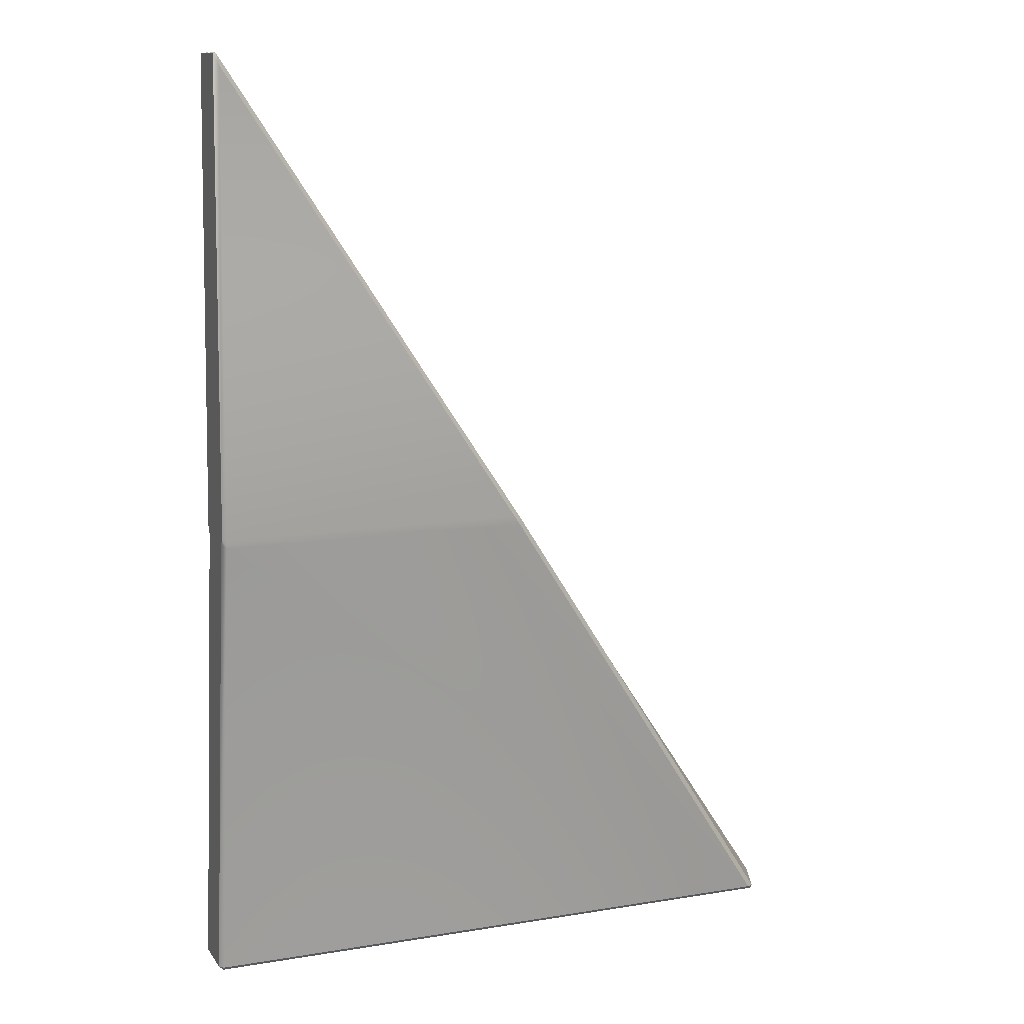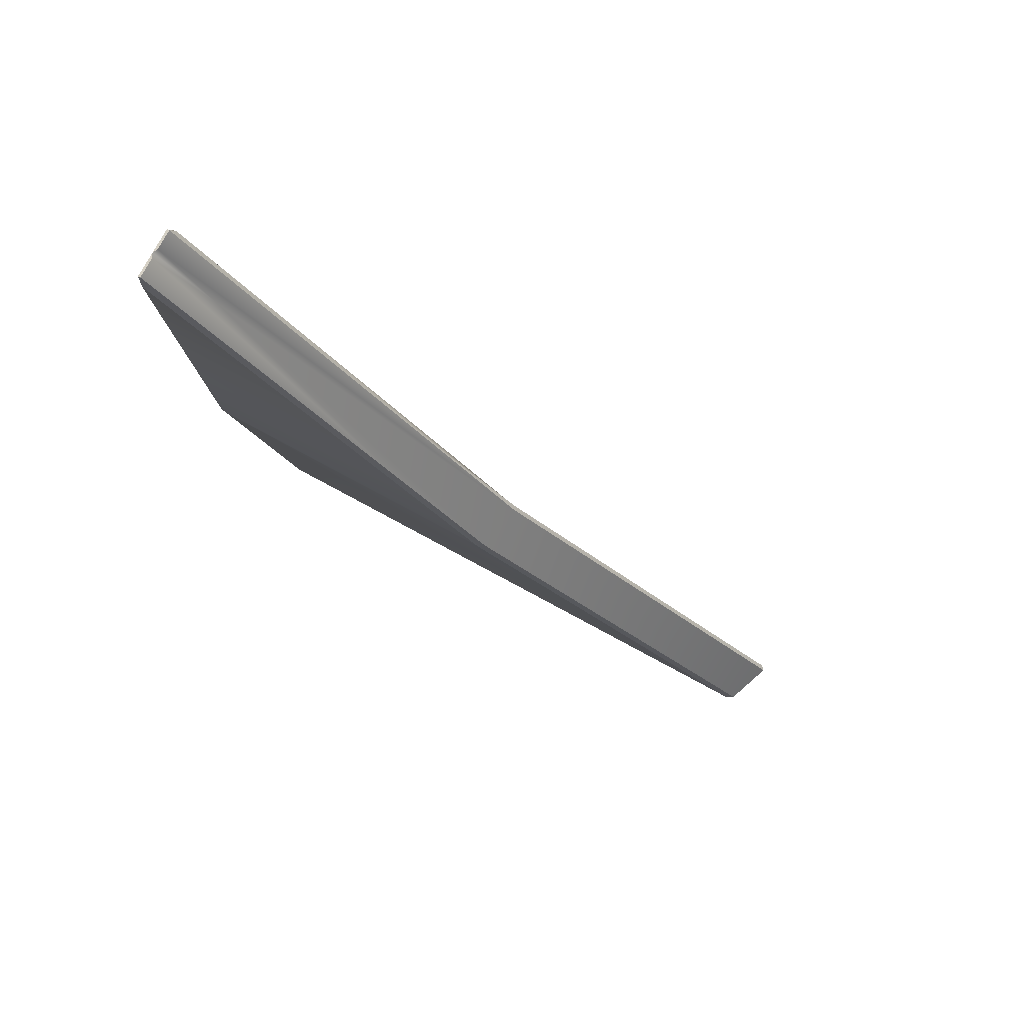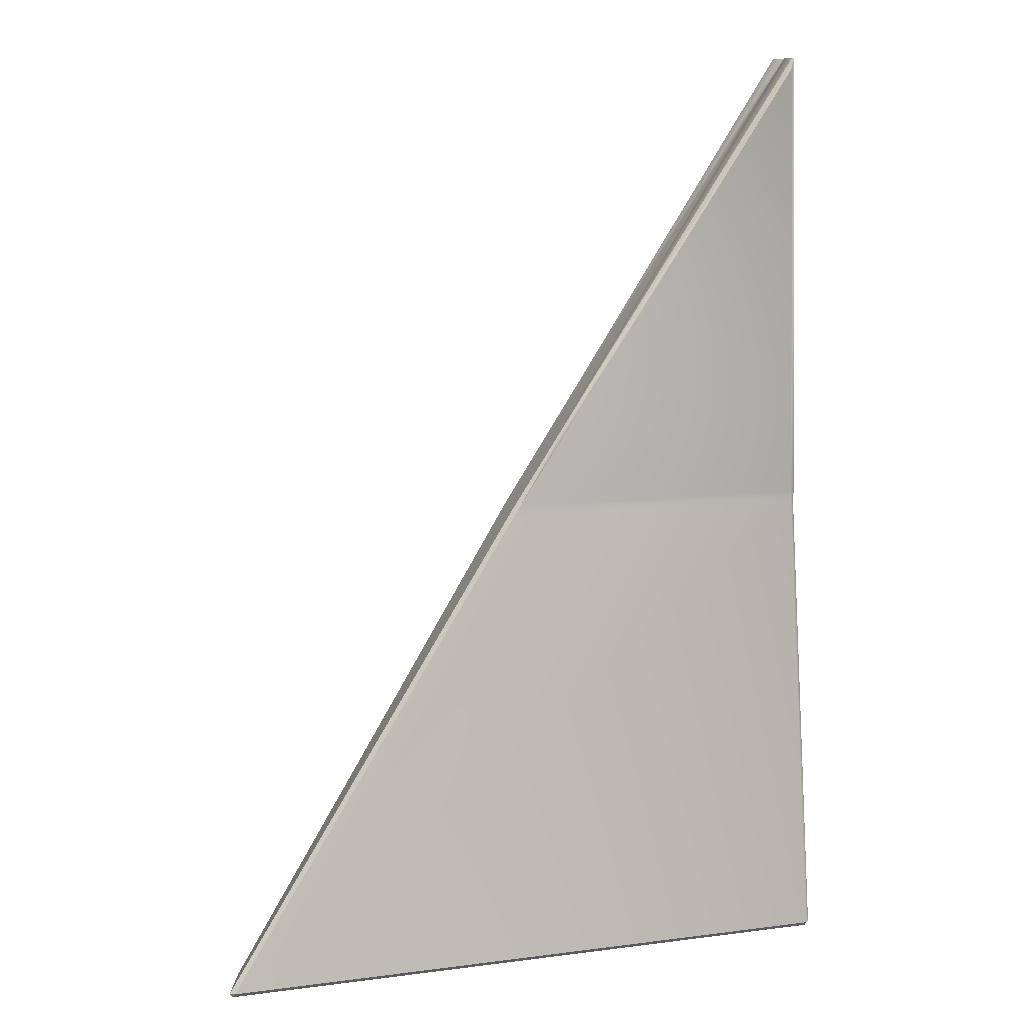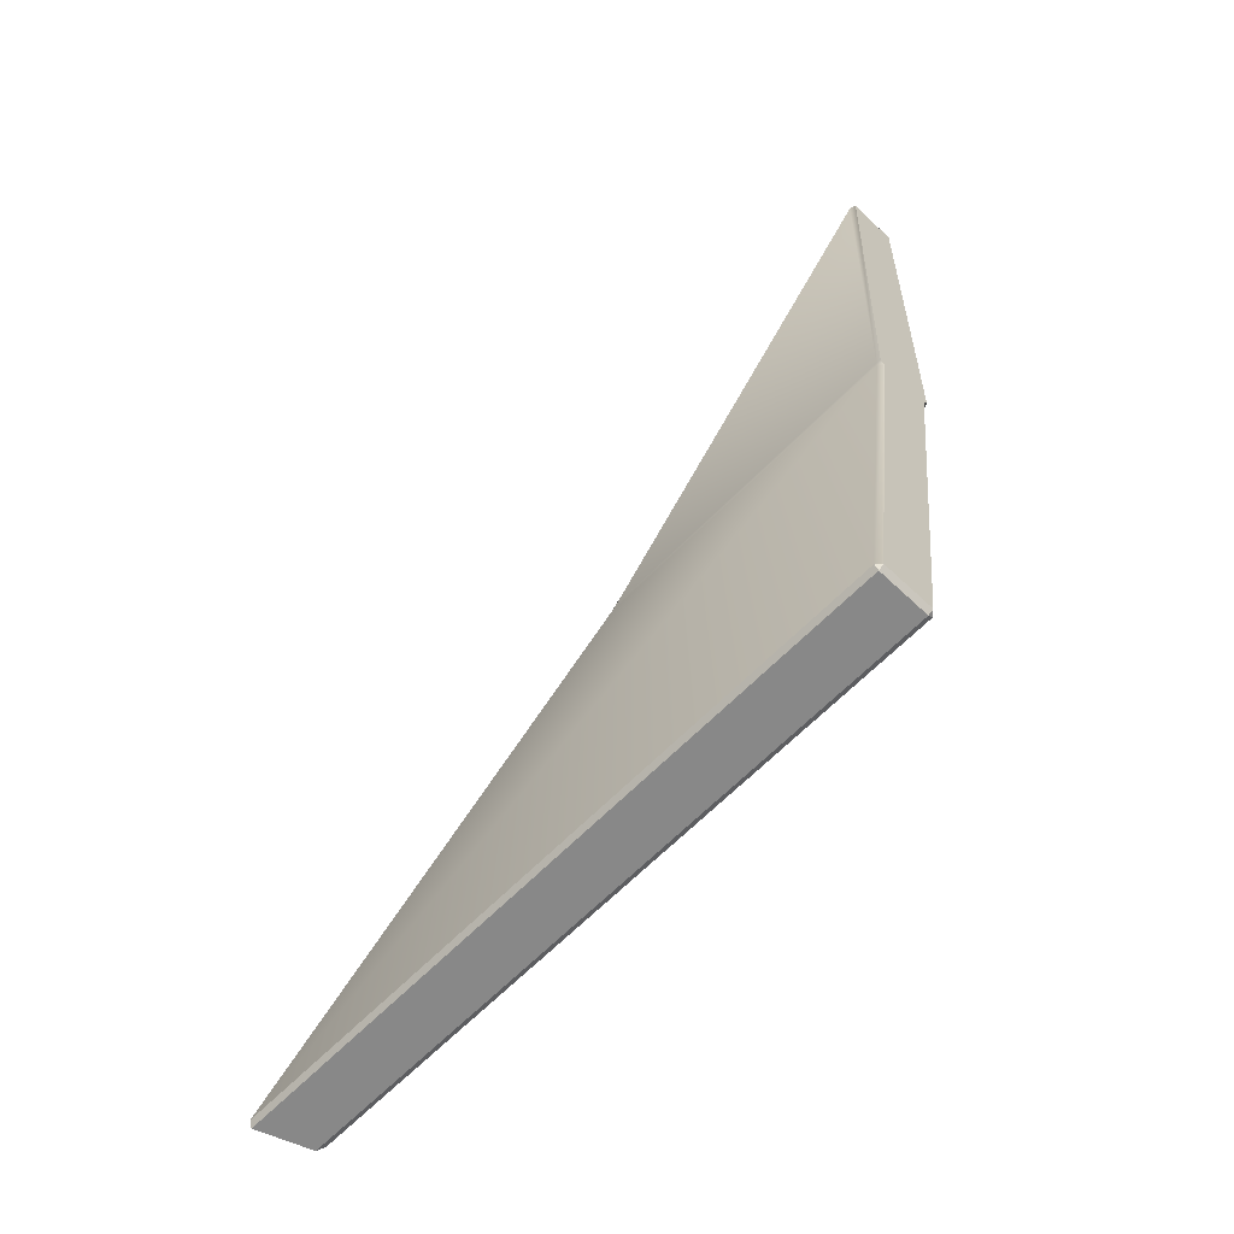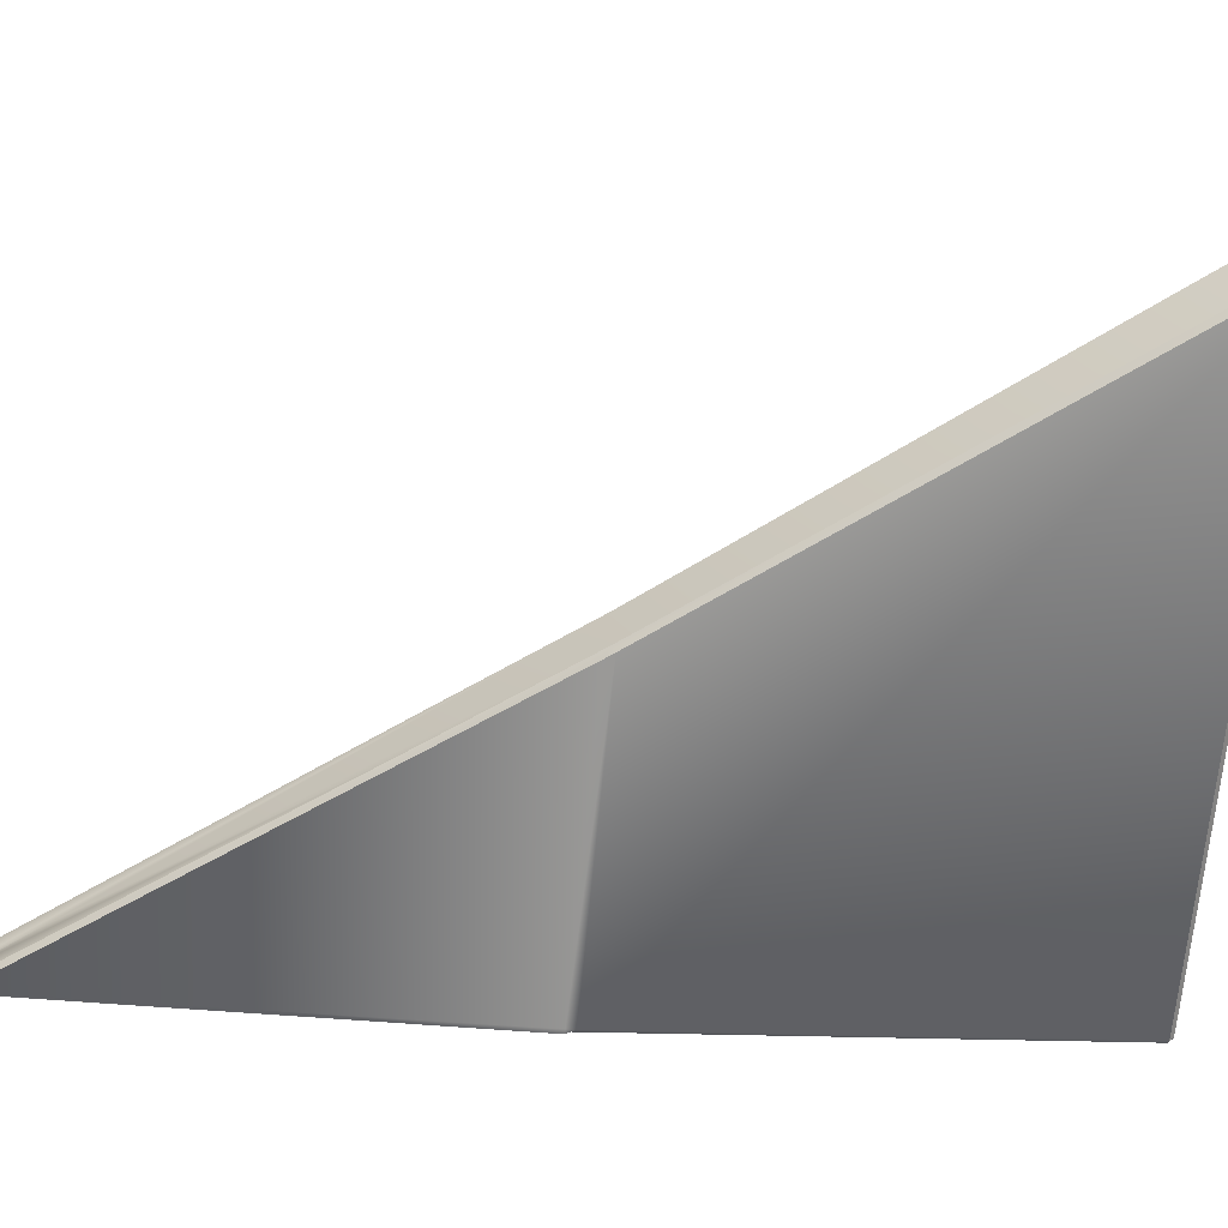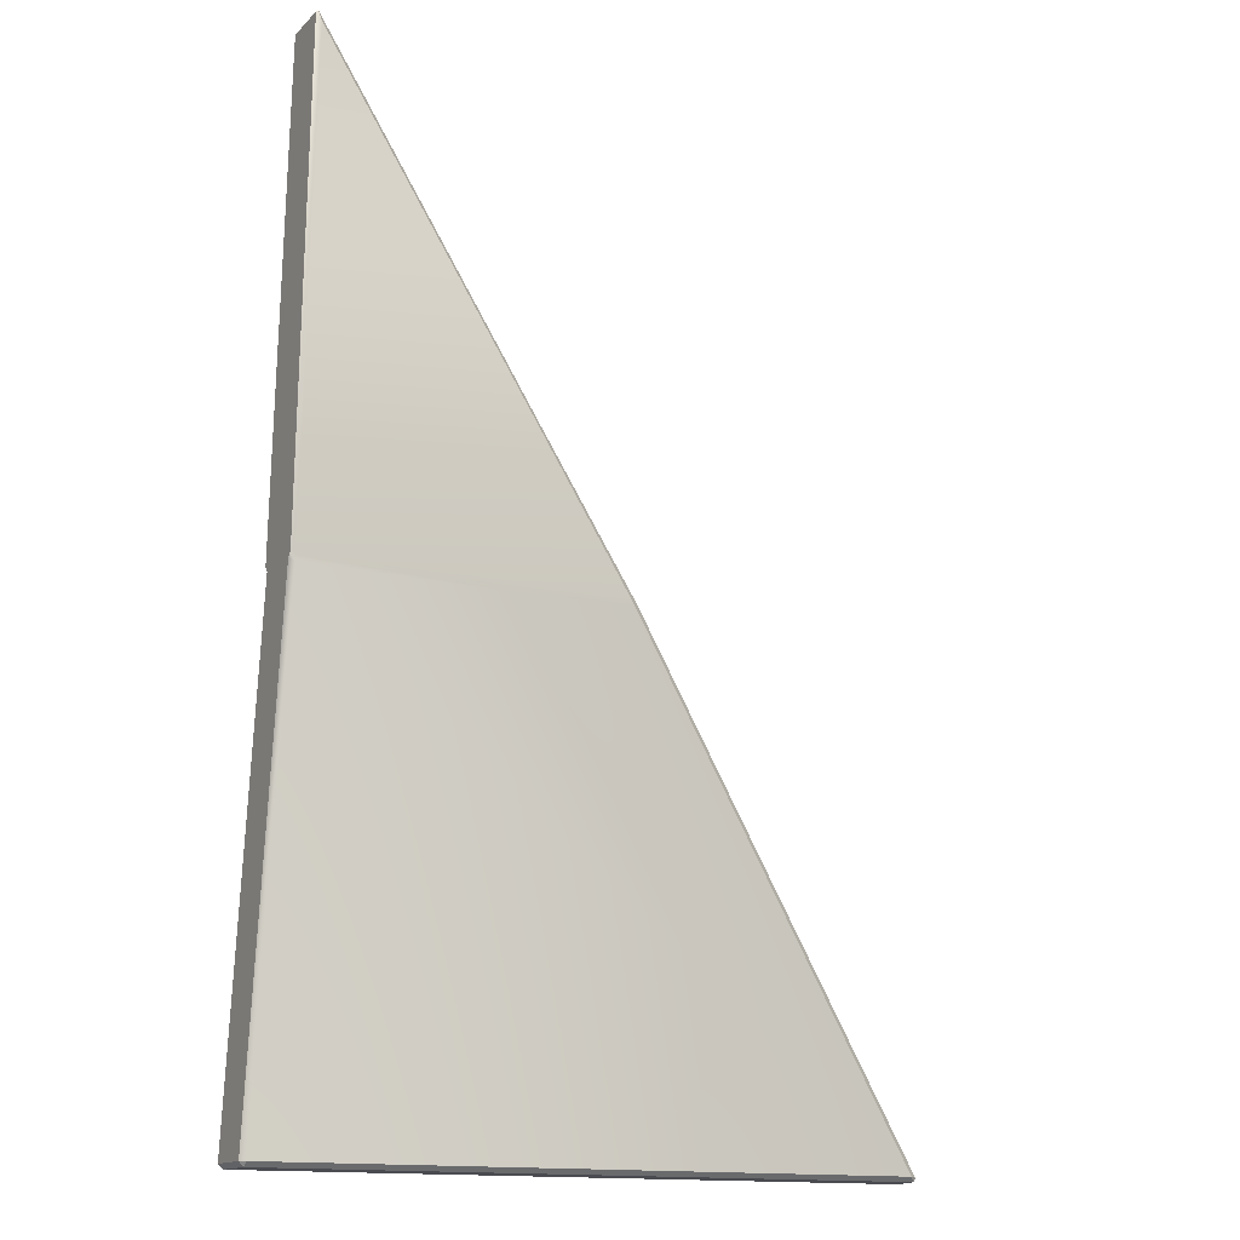
<metadata>
{"format":"obj","ext":"obj","renderer":"f3d","projection":"perspective","resolution":1024,"background":"white","views":[{"elev":11.8,"azim":158.5,"up":"+Y"},{"elev":76.9,"azim":-151.5,"up":"+Y"},{"elev":10.3,"azim":-18.1,"up":"+Y"},{"elev":-62.8,"azim":46.1,"up":"+Y"},{"elev":-69.2,"azim":-95.5,"up":"+Z"},{"elev":-14.6,"azim":152.0,"up":"+Y"}]}
</metadata>
<code>
g Box001
v -5.633 -8.46 0.9393
v -2.916 -4.271 0.7945
v -5.792 -8.457 1.368
v -0.02023 -4.231 0.3252
v -0.02023 -0.08899 0.3818
v -0.02023 -0.08899 0.1697
v -0.02023 -4.271 0.7939
v -0.02023 -8.453 0.9388
v -0.02023 -8.453 1.367
v -0.02023 -8.453 0.9388
v -0.02023 -4.271 0.7939
v -0.02023 -4.271 0.3647
v -0.02023 -8.453 1.367
v -0.06023 -8.493 1.373
v -0.06023 -8.453 1.408
v -0.06023 -8.493 0.9439
v -0.02023 -8.453 0.9388
v -0.06023 -8.453 0.8985
v -5.616 -8.493 0.9439
v -5.57 -8.453 0.8985
v -5.633 -8.46 0.9393
v -5.751 -8.453 1.408
v -5.77 -8.493 1.373
v -5.792 -8.457 1.368
v -0.02023 -0.08899 0.5988
v -0.06023 -0.1777 0.643
v -0.04289 -0.08195 0.5985
v -0.06023 -0.1812 0.1339
v -0.02023 -0.08899 0.1697
v -0.0424 -0.08228 0.1693
v -0.02023 -4.271 0.7939
v -0.06023 -4.231 0.832
v -0.02023 -4.231 0.8296
v -0.06023 -4.231 0.832
v -0.02023 -4.271 0.7939
v -0.06023 -4.31 0.8393
v -0.02023 -0.08876 0.3866
v -0.0424 -0.08228 0.3419
v -0.02023 -0.08899 0.3818
v -5.57 -8.453 0.8985
v -2.839 -4.271 0.364
v -5.633 -8.46 0.9393
v -2.839 -4.271 0.364
v -5.57 -8.453 0.8985
v -2.811 -4.31 0.3301
v -0.06023 -4.231 0.832
v -0.02023 -0.08899 0.5988
v -0.02023 -4.231 0.8296
v -0.02023 -0.08899 0.5988
v -0.06023 -4.231 0.832
v -0.06023 -0.1777 0.643
v -2.902 -4.31 0.8393
v -5.792 -8.457 1.368
v -2.916 -4.271 0.7945
v -5.792 -8.457 1.368
v -2.902 -4.31 0.8393
v -5.751 -8.453 1.408
v -0.0424 -0.08228 0.3419
v -0.02023 -0.08899 0.1697
v -0.02023 -0.08899 0.3818
v -0.02023 -0.08899 0.1697
v -0.0424 -0.08228 0.3419
v -0.0424 -0.08228 0.1693
v -5.77 -8.493 1.373
v -0.06023 -8.493 0.9439
v -5.616 -8.493 0.9439
v -0.06023 -8.493 1.373
v -0.06023 -4.31 0.3301
v -5.57 -8.453 0.8985
v -0.06023 -8.453 0.8985
v -2.811 -4.31 0.3301
v -0.06023 -4.231 0.3228
v -2.758 -4.231 0.3228
v -0.06023 -0.1812 0.1339
v -0.02023 -4.231 0.3252
v -0.02023 -4.271 0.3647
v -5.751 -8.453 1.408
v -0.06023 -4.31 0.8393
v -0.06023 -8.453 1.408
v -2.902 -4.31 0.8393
v -2.848 -4.231 0.832
v -0.06023 -4.231 0.832
v -0.06023 -0.1777 0.643
v -0.02023 -4.271 0.7939
v -0.02023 -4.231 0.3252
v -0.02023 -4.271 0.3647
v -0.02023 -0.08876 0.3866
v -0.02023 -0.08899 0.3818
v -0.02023 -4.231 0.8296
v -0.02023 -0.08899 0.5988
v -2.009 -2.941 0.7318
v -0.04289 -0.08195 0.426
v -0.04289 -0.08195 0.5985
v -2.916 -4.271 0.7945
v -0.4669 -0.7089 0.4129
v -0.02023 -0.08876 0.3866
v -0.0424 -0.08228 0.3419
v -2.839 -4.271 0.364
v -5.633 -8.46 0.9393
v -1.948 -2.944 0.3028
v -0.0424 -0.08228 0.1693
v -2.902 -4.31 0.8393
v -2.009 -2.941 0.7318
v -2.848 -4.231 0.832
v -2.916 -4.271 0.7945
v -2.758 -4.231 0.3228
v -2.839 -4.271 0.364
v -2.811 -4.31 0.3301
v -1.948 -2.944 0.3028
v -2.758 -4.231 0.3228
v -0.0424 -0.08228 0.1693
v -0.06023 -0.1812 0.1339
v -0.06023 -8.493 1.373
v -5.751 -8.453 1.408
v -0.06023 -8.453 1.408
v -5.77 -8.493 1.373
v -0.06023 -8.493 0.9439
v -0.02023 -8.453 1.367
v -0.02023 -8.453 0.9388
v -0.06023 -8.493 1.373
v -0.06023 -0.1812 0.1339
v -0.02023 -4.231 0.3252
v -0.02023 -0.08899 0.1697
v -0.06023 -4.231 0.3228
v -0.06023 -8.453 1.408
v -0.02023 -4.271 0.7939
v -0.02023 -8.453 1.367
v -0.06023 -4.31 0.8393
v -5.616 -8.493 0.9439
v -0.06023 -8.453 0.8985
v -5.57 -8.453 0.8985
v -0.06023 -8.493 0.9439
v -0.06023 -0.1777 0.643
v -2.009 -2.941 0.7318
v -0.04289 -0.08195 0.5985
v -2.848 -4.231 0.832
v -5.77 -8.493 1.373
v -5.633 -8.46 0.9393
v -5.792 -8.457 1.368
v -5.616 -8.493 0.9439
v -0.04289 -0.08195 0.5985
v -0.02023 -0.08876 0.3866
v -0.02023 -0.08899 0.5988
v -0.04289 -0.08195 0.426
v -0.06023 -4.31 0.3301
v -0.02023 -8.453 0.9388
v -0.02023 -4.271 0.3647
v -0.06023 -8.453 0.8985
g Box001_0
f 3 2 1
f 6 5 4
f 9 8 7
f 12 11 10
f 15 14 13
f 18 17 16
f 21 20 19
f 24 23 22
f 27 26 25
f 30 29 28
f 33 32 31
f 36 35 34
f 39 38 37
f 42 41 40
f 45 44 43
f 48 47 46
f 51 50 49
f 54 53 52
f 57 56 55
f 60 59 58
f 63 62 61
f 66 65 64
f 67 64 65
f 70 69 68
f 71 68 69
f 68 71 72
f 73 72 71
f 74 72 73
f 72 75 68
f 76 68 75
f 79 78 77
f 80 77 78
f 80 78 81
f 82 81 78
f 83 81 82
f 86 85 84
f 85 87 84
f 88 87 85
f 84 87 89
f 90 89 87
f 93 92 91
f 91 92 94
f 95 94 92
f 95 92 96
f 97 95 96
f 94 95 98
f 98 99 94
f 98 95 100
f 97 100 95
f 101 100 97
f 104 103 102
f 105 102 103
f 108 107 106
f 109 106 107
f 109 111 110
f 112 110 111
f 115 114 113
f 116 113 114
f 119 118 117
f 120 117 118
f 123 122 121
f 124 121 122
f 127 126 125
f 128 125 126
f 131 130 129
f 132 129 130
f 135 134 133
f 136 133 134
f 139 138 137
f 140 137 138
f 143 142 141
f 144 141 142
f 147 146 145
f 148 145 146

</code>
